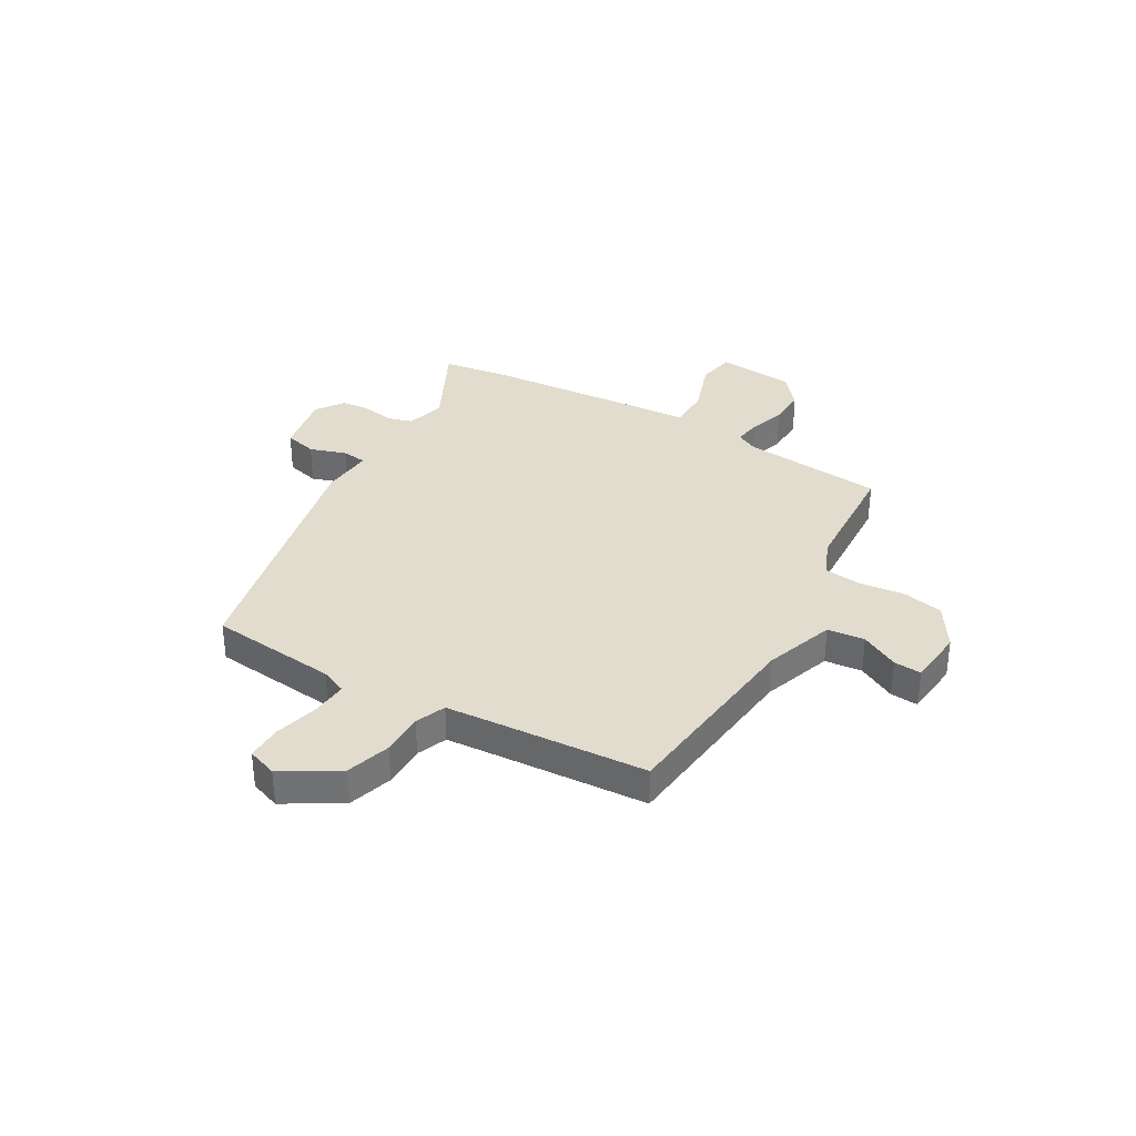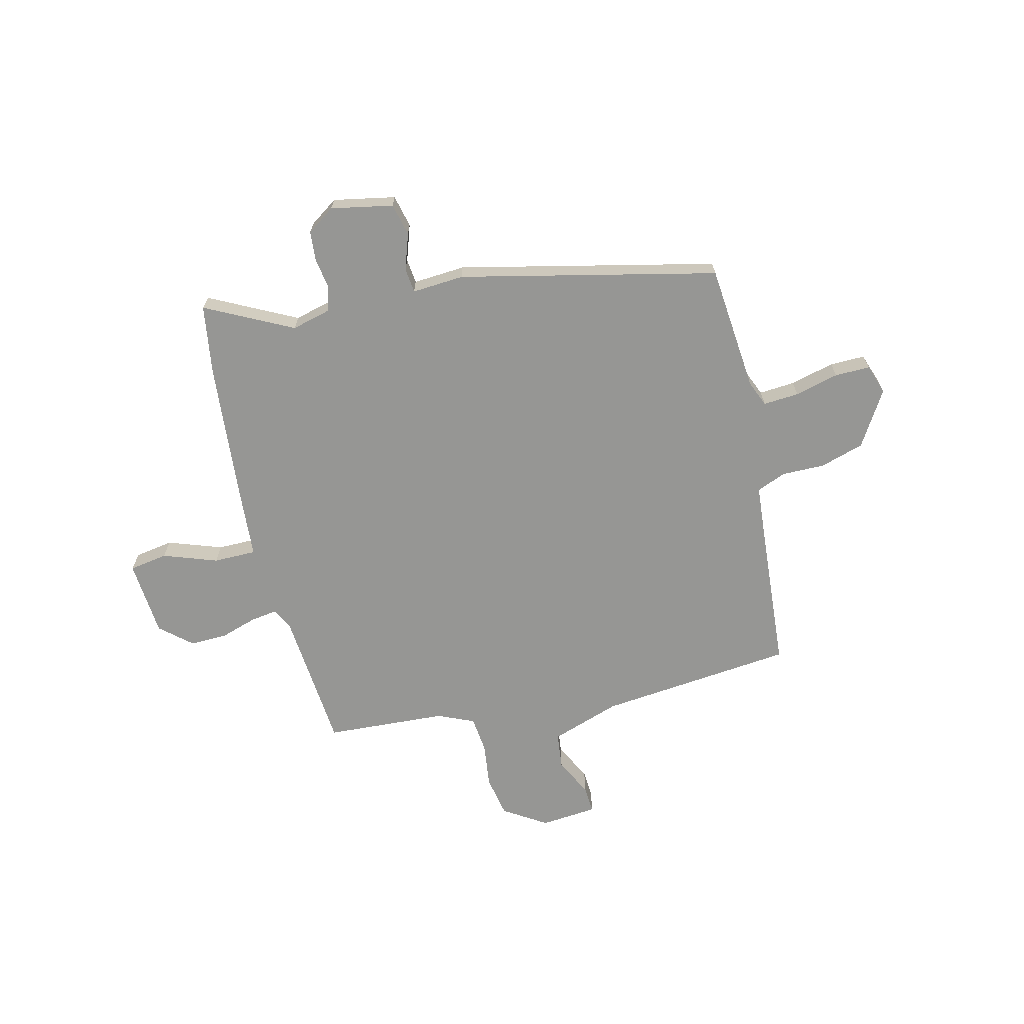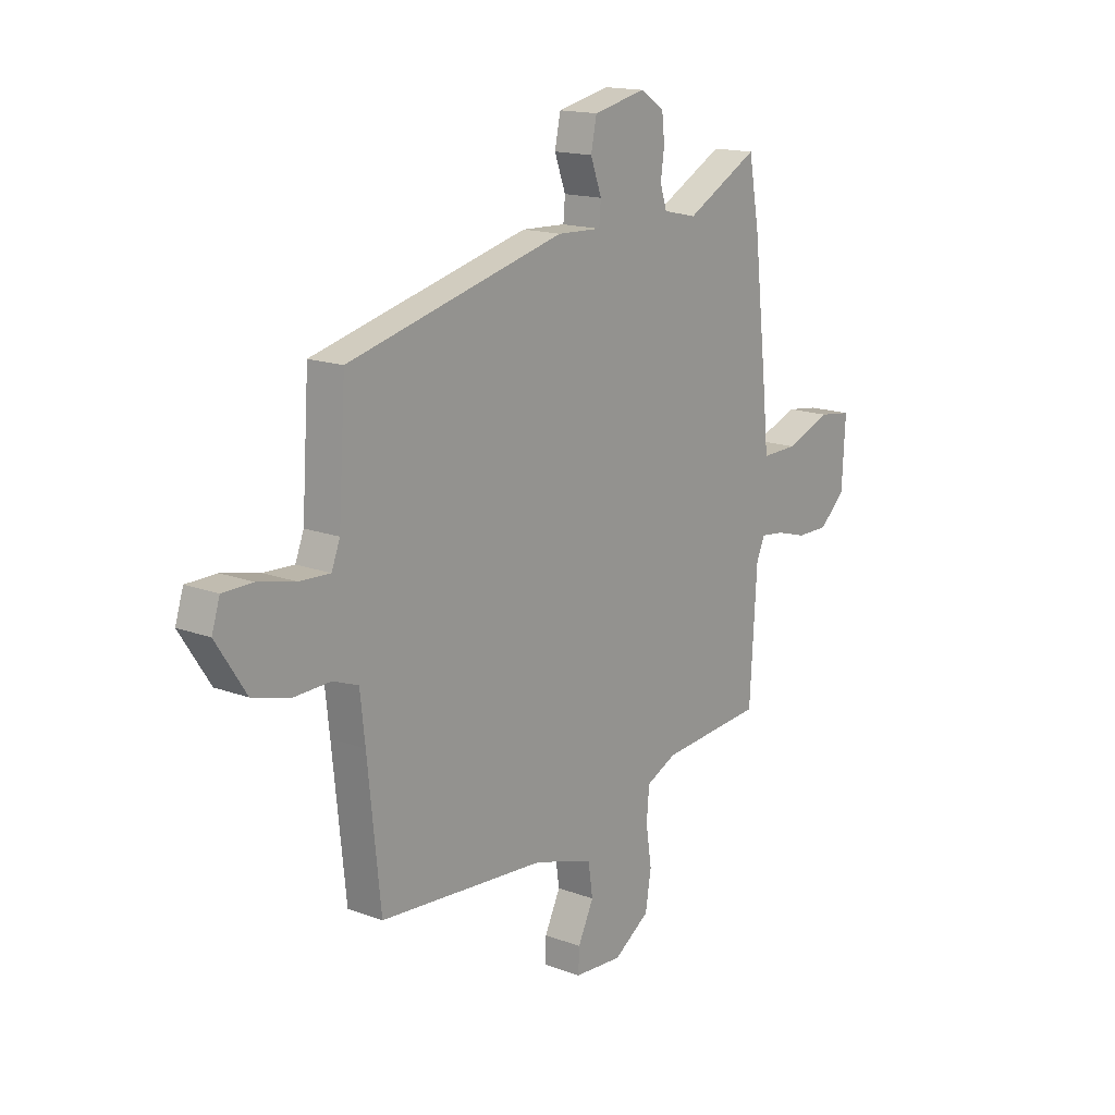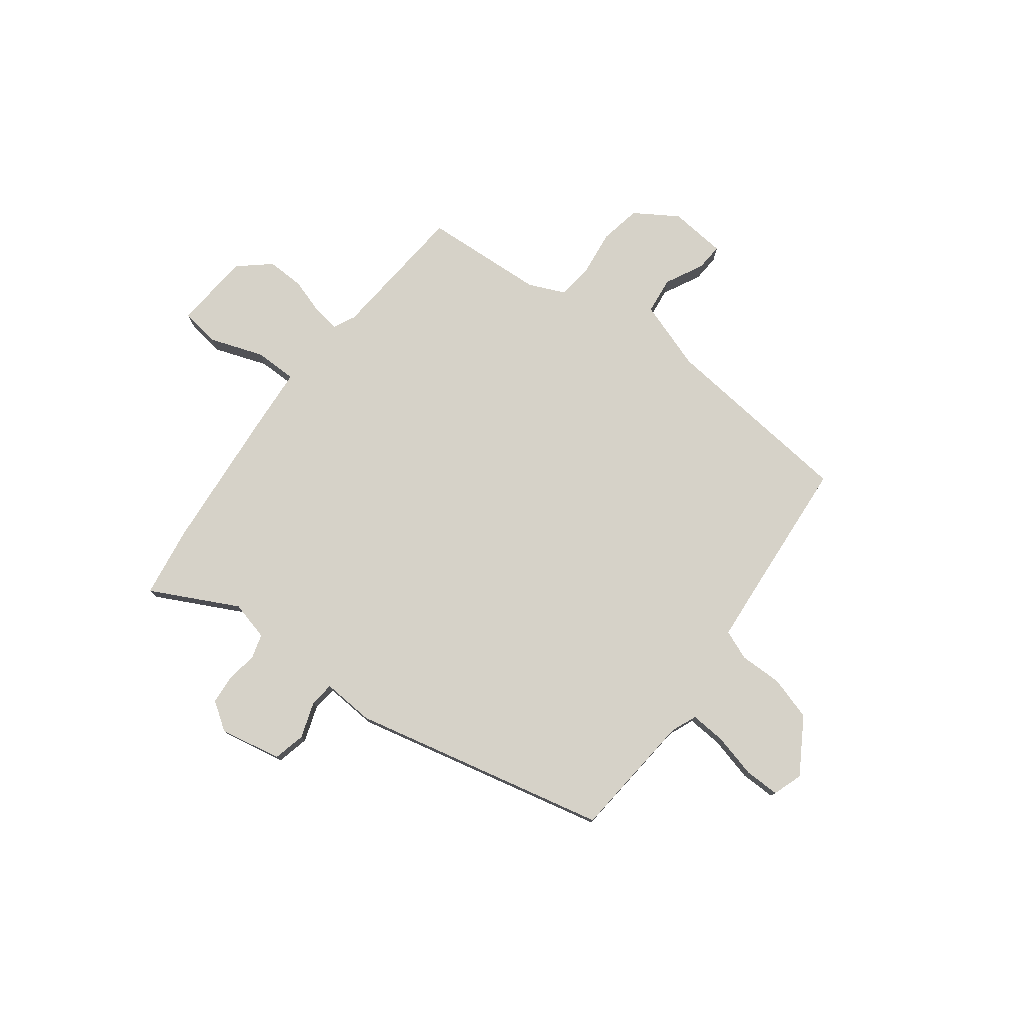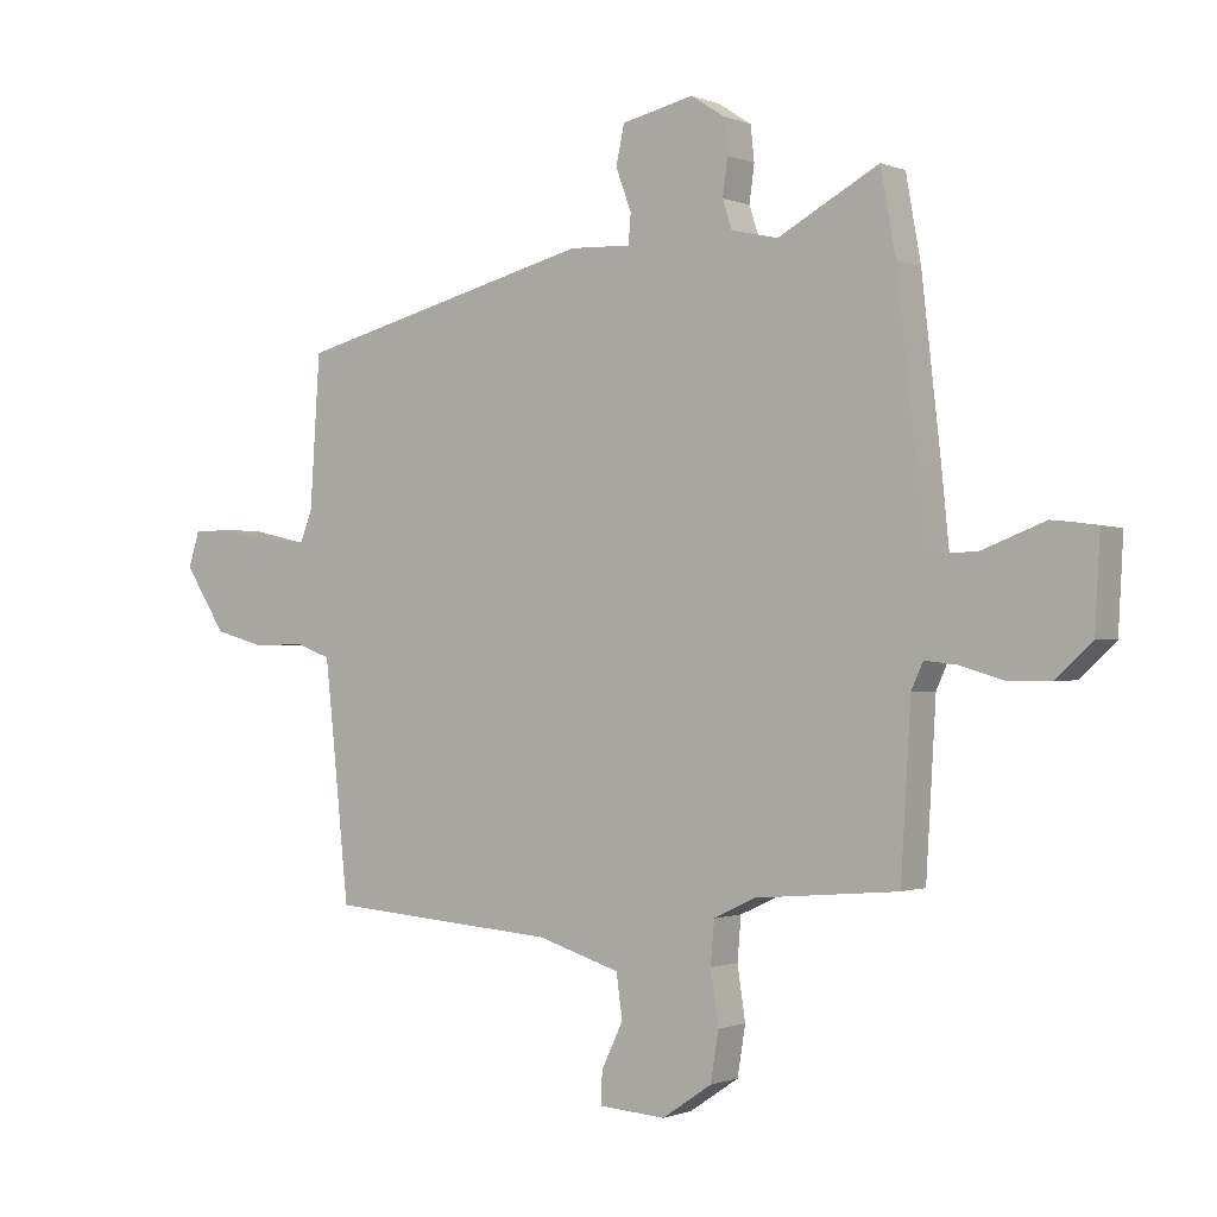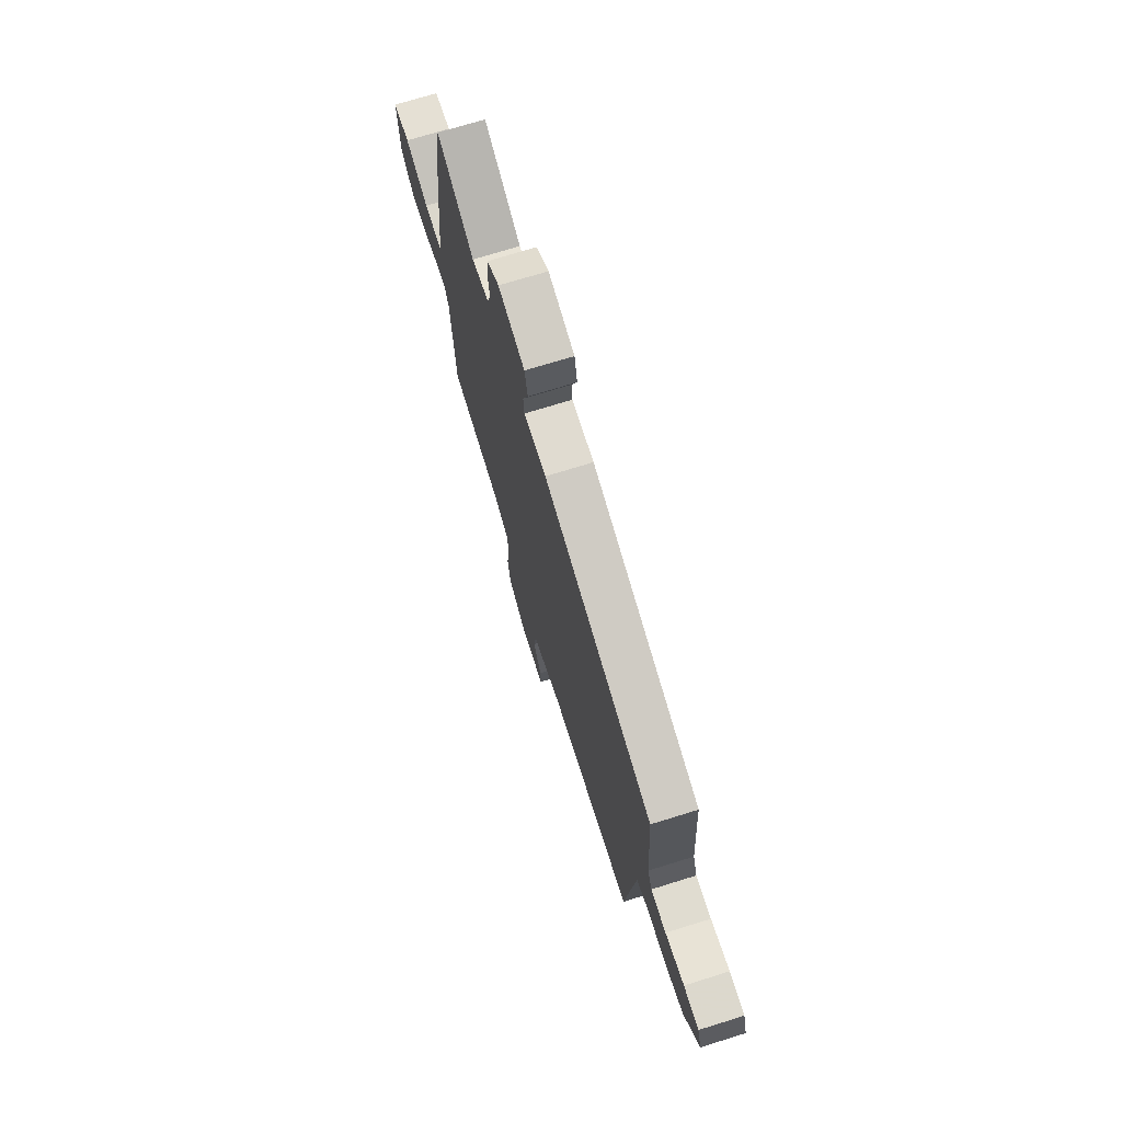
<metadata>
{"format":"obj","ext":"obj","renderer":"f3d","projection":"perspective","resolution":1024,"background":"white","views":[{"elev":34.6,"azim":122.1,"up":"+Y"},{"elev":-67.7,"azim":15.2,"up":"+Y"},{"elev":15.8,"azim":128.1,"up":"+Z"},{"elev":77.6,"azim":38.5,"up":"+Y"},{"elev":-0.8,"azim":-144.9,"up":"+Z"},{"elev":71.9,"azim":72.7,"up":"+Z"}]}
</metadata>
<code>
v 0.506 0.07 0.345
v 0.522 0.07 0.102
v 0.541 0.07 0.053
v 0.609 0.07 0.056
v 0.693 0.07 0.075
v 0.76 0.07 0.074
v 0.778 0.07 0.017
v 0.711 0.07 -0.086
v 0.627 0.07 -0.109
v 0.546 0.07 -0.106
v 0.489 0.07 -0.127
v 0.478 0.07 -0.227
v 0.449 0.07 -0.507
v 0.076 0.07 -0.535
v -0.057 0.07 -0.576
v -0.067 0.07 -0.646
v -0.032 0.07 -0.719
v -0.03 0.07 -0.771
v -0.138 0.07 -0.778
v -0.218 0.07 -0.724
v -0.231 0.07 -0.645
v -0.218 0.07 -0.56
v -0.224 0.07 -0.491
v -0.292 0.07 -0.459
v -0.522 0.07 -0.439
v -0.538 0.07 -0.171
v -0.557 0.07 -0.129
v -0.609 0.07 -0.135
v -0.678 0.07 -0.155
v -0.749 0.07 -0.155
v -0.807 0.07 -0.102
v -0.815 0.07 0.044
v -0.742 0.07 0.054
v -0.64 0.07 0.015
v -0.559 0.07 0.013
v -0.547 0.07 0.134
v -0.516 0.07 0.409
v -0.492 0.07 0.543
v -0.329 0.07 0.455
v -0.254 0.07 0.472
v -0.239 0.07 0.518
v -0.247 0.07 0.577
v -0.241 0.07 0.633
v -0.187 0.07 0.668
v -0.07 0.07 0.642
v -0.057 0.07 0.58
v -0.082 0.07 0.512
v -0.078 0.07 0.465
v 0.021 0.07 0.469
v 0.506 0 0.345
v 0.522 0 0.102
v 0.541 0 0.053
v 0.609 0 0.056
v 0.693 0 0.075
v 0.76 0 0.074
v 0.778 0 0.017
v 0.711 0 -0.086
v 0.627 0 -0.109
v 0.546 0 -0.106
v 0.489 0 -0.127
v 0.478 0 -0.227
v 0.449 0 -0.507
v 0.076 0 -0.535
v -0.057 0 -0.576
v -0.067 0 -0.646
v -0.032 0 -0.719
v -0.03 0 -0.771
v -0.138 0 -0.778
v -0.218 0 -0.724
v -0.231 0 -0.645
v -0.218 0 -0.56
v -0.224 0 -0.491
v -0.292 0 -0.459
v -0.522 0 -0.439
v -0.538 0 -0.171
v -0.557 0 -0.129
v -0.609 0 -0.135
v -0.678 0 -0.155
v -0.749 0 -0.155
v -0.807 0 -0.102
v -0.815 0 0.044
v -0.742 0 0.054
v -0.64 0 0.015
v -0.559 0 0.013
v -0.547 0 0.134
v -0.516 0 0.409
v -0.492 0 0.543
v -0.329 0 0.455
v -0.254 0 0.472
v -0.239 0 0.518
v -0.247 0 0.577
v -0.241 0 0.633
v -0.187 0 0.668
v -0.07 0 0.642
v -0.057 0 0.58
v -0.082 0 0.512
v -0.078 0 0.465
v 0.021 0 0.469
f 48 49 1 2
f 45 46 47
f 44 45 47
f 43 44 47
f 42 43 47
f 41 42 47
f 40 41 47 48
f 48 2 3
f 40 48 3
f 39 40 3
f 37 38 39
f 36 37 39
f 35 36 39
f 32 33 34
f 31 32 34
f 30 31 34
f 29 30 34
f 28 29 34
f 27 28 34 35
f 35 39 3
f 27 35 3
f 26 27 3
f 20 21 22
f 19 20 22
f 18 19 22
f 17 18 22
f 16 17 22
f 15 16 22 23
f 14 15 23
f 14 23 24
f 13 14 24
f 12 13 24
f 8 9 10
f 7 8 10
f 6 7 10
f 5 6 10
f 4 5 10
f 4 10 11
f 3 4 11
f 26 3 11
f 24 25 26
f 12 24 26
f 11 12 26
f 51 50 98 97
f 96 95 94
f 96 94 93
f 96 93 92
f 96 92 91
f 96 91 90
f 97 96 90 89
f 52 51 97
f 52 97 89
f 52 89 88
f 88 87 86
f 88 86 85
f 88 85 84
f 83 82 81
f 83 81 80
f 83 80 79
f 83 79 78
f 83 78 77
f 84 83 77 76
f 52 88 84
f 52 84 76
f 52 76 75
f 71 70 69
f 71 69 68
f 71 68 67
f 71 67 66
f 71 66 65
f 72 71 65 64
f 72 64 63
f 73 72 63
f 73 63 62
f 73 62 61
f 59 58 57
f 59 57 56
f 59 56 55
f 59 55 54
f 59 54 53
f 60 59 53
f 60 53 52
f 60 52 75
f 75 74 73
f 75 73 61
f 75 61 60
f 1 50 51 2
f 2 51 52 3
f 3 52 53 4
f 4 53 54 5
f 5 54 55 6
f 6 55 56 7
f 7 56 57 8
f 8 57 58 9
f 9 58 59 10
f 10 59 60 11
f 11 60 61 12
f 12 61 62 13
f 13 62 63 14
f 14 63 64 15
f 15 64 65 16
f 16 65 66 17
f 17 66 67 18
f 18 67 68 19
f 19 68 69 20
f 20 69 70 21
f 21 70 71 22
f 22 71 72 23
f 23 72 73 24
f 24 73 74 25
f 25 74 75 26
f 26 75 76 27
f 27 76 77 28
f 28 77 78 29
f 29 78 79 30
f 30 79 80 31
f 31 80 81 32
f 32 81 82 33
f 33 82 83 34
f 34 83 84 35
f 35 84 85 36
f 36 85 86 37
f 37 86 87 38
f 38 87 88 39
f 39 88 89 40
f 40 89 90 41
f 41 90 91 42
f 42 91 92 43
f 43 92 93 44
f 44 93 94 45
f 45 94 95 46
f 46 95 96 47
f 47 96 97 48
f 48 97 98 49
f 49 98 50 1

</code>
